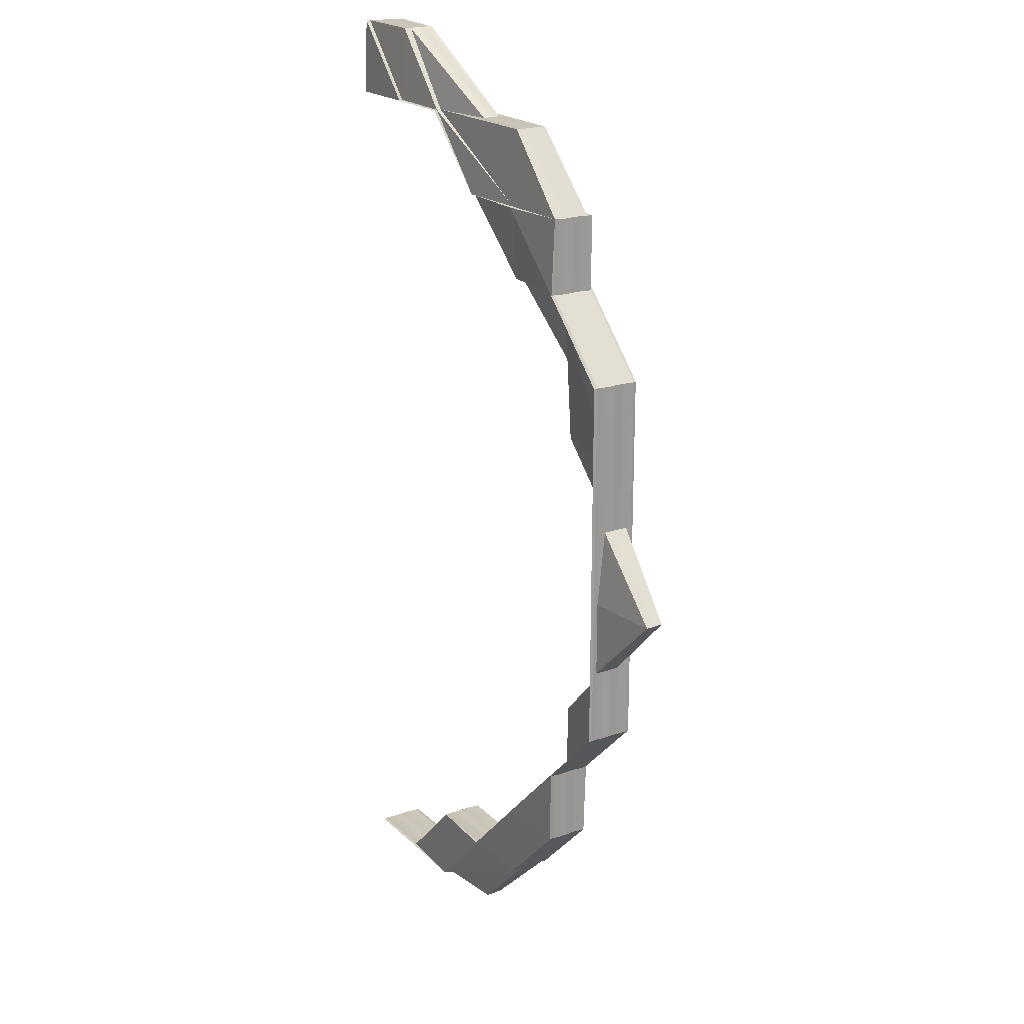
<metadata>
{"format":"obj","ext":"obj","renderer":"f3d","projection":"perspective","resolution":1024,"background":"white","views":[{"elev":20.4,"azim":58.0,"up":"+Y"}]}
</metadata>
<code>
o 4552
v 2163 1862 14.7
v 2163 1862 14.7
v 2163 1862 14.69
v 2163 1862 14.69
v 2163 1862 14.69
v 2163 1862 14.69
v 2163 1862 14.69
v 2163 1862 14.69
v 2163 1862 14.69
v 2163 1862 14.69
v 2163 1862 14.69
v 2163 1862 14.69
v 2163 1862 14.69
v 2163 1862 14.7
v 2163 1862 14.69
v 2163 1862 14.69
v 2163 1862 14.69
v 2163 1862 14.69
v 2163 1862 14.69
v 2163 1862 14.69
v 2163 1862 14.69
v 2163 1862 14.69
v 2163 1862 14.69
v 2163 1862 14.69
v 2163 1862 14.69
v 2163 1862 14.69
v 2163 1862 14.69
v 2163 1862 14.69
v 2163 1862 14.69
v 2163 1862 14.69
v 2163 1862 14.69
v 2163 1862 14.69
v 2163 1862 14.69
v 2163 1862 14.69
v 2163 1862 14.69
v 2163 1862 14.69
v 2163 1862 14.69
v 2163 1862 14.69
v 2163 1862 14.69
v 2163 1862 14.69
v 2163 1862 14.69
v 2163 1862 14.69
v 2163 1862 14.7
v 2163 1862 14.69
v 2163 1862 14.69
v 2163 1862 14.69
v 2163 1862 14.7
v 2163 1862 14.7
v 2163 1862 14.7
v 2163 1862 14.7
v 2163 1862 14.7
v 2163 1862 14.7
v 2163 1862 14.7
v 2163 1862 14.69
v 2163 1862 14.7
v 2163 1862 14.69
v 2163 1862 14.7
v 2163 1862 14.69
v 2163 1862 14.69
v 2163 1862 14.7
v 2163 1862 14.69
v 2163 1862 14.69
v 2163 1862 14.69
v 2163 1862 14.69
v 2163 1862 14.69
v 2163 1862 14.69
v 2163 1862 14.69
v 2163 1862 14.69
v 2163 1862 14.69
v 2163 1862 14.69
v 2163 1862 14.69
v 2163 1862 14.69
v 2163 1862 14.69
v 2163 1862 14.69
v 2163 1862 14.69
v 2163 1862 14.69
v 2163 1862 14.69
v 2163 1862 14.69
v 2163 1862 14.69
v 2163 1862 14.69
v 2163 1862 14.69
v 2163 1862 14.69
v 2163 1862 14.69
v 2163 1862 14.69
v 2163 1862 14.69
v 2163 1862 14.69
v 2163 1862 14.69
v 2163 1862 14.69
v 2163 1862 14.69
v 2163 1862 14.69
v 2163 1862 14.69
v 2163 1862 14.69
v 2163 1862 14.69
v 2163 1862 14.69
v 2163 1862 14.69
v 2163 1862 14.69
v 2163 1862 14.69
v 2163 1862 14.69
v 2163 1862 14.69
v 2163 1862 14.69
v 2163 1862 14.69
v 2163 1862 14.69
v 2163 1862 14.69
v 2163 1862 14.69
v 2163 1862 14.69
v 2163 1862 14.69
v 2163 1862 14.7
v 2163 1862 14.7
v 2163 1862 14.69
v 2163 1862 14.69
v 2163 1862 14.69
v 2163 1862 14.69
v 2163 1862 14.69
v 2163 1862 14.69
v 2163 1862 14.69
v 2163 1862 14.69
v 2163 1862 14.69
v 2163 1862 14.69
v 2163 1862 14.69
v 2163 1862 14.7
v 2163 1862 14.69
v 2163 1862 14.69
v 2163 1862 14.69
v 2163 1862 14.69
v 2163 1862 14.69
v 2163 1862 14.69
v 2163 1862 14.69
v 2163 1862 14.7
v 2163 1862 14.69
v 2163 1862 14.69
v 2163 1862 14.69
v 2163 1862 14.7
v 2163 1862 14.7
v 2163 1862 14.7
v 2163 1862 14.7
v 2163 1862 14.7
v 2163 1862 14.7
v 2163 1862 14.69
v 2163 1862 14.69
v 2163 1862 14.69
v 2163 1862 14.69
v 2163 1862 14.7
v 2163 1862 14.7
v 2163 1862 14.69
v 2163 1862 14.7
v 2163 1862 14.7
v 2163 1862 14.7
v 2163 1862 14.7
v 2163 1862 14.7
v 2163 1862 14.7
v 2163 1862 14.7
v 2163 1862 14.7
v 2163 1862 14.7
v 2163 1862 14.7
v 2163 1862 14.7
v 2163 1862 14.7
v 2163 1862 14.7
v 2163 1862 14.7
v 2163 1862 14.7
v 2163 1862 14.7
v 2163 1862 14.7
v 2163 1862 14.7
v 2163 1862 14.7
v 2163 1862 14.7
v 2163 1862 14.7
v 2163 1862 14.7
v 2163 1862 14.7
v 2163 1862 14.7
v 2163 1862 14.7
v 2163 1862 14.7
v 2163 1862 14.7
v 2163 1862 14.7
v 2163 1862 14.7
v 2163 1862 14.7
v 2163 1862 14.7
v 2163 1862 14.7
v 2163 1862 14.7
v 2163 1862 14.7
v 2163 1862 14.7
v 2163 1862 14.7
v 2163 1862 14.7
v 2163 1862 14.7
v 2163 1862 14.7
v 2163 1862 14.7
v 2163 1862 14.7
v 2163 1862 14.7
v 2163 1862 14.7
v 2163 1862 14.7
v 2163 1862 14.7
v 2163 1862 14.7
v 2163 1862 14.7
v 2163 1862 14.7
v 2163 1862 14.7
v 2163 1862 14.7
v 2163 1862 14.69
v 2163 1862 14.69
v 2163 1862 14.69
v 2163 1862 14.69
v 2163 1862 14.69
v 2163 1862 14.7
v 2163 1862 14.69
v 2163 1862 14.7
v 2163 1862 14.7
v 2163 1862 14.69
v 2163 1862 14.69
v 2163 1862 14.7
v 2163 1862 14.7
v 2163 1862 14.7
v 2163 1862 14.7
v 2163 1862 14.7
v 2163 1862 14.7
v 2163 1862 14.7
v 2163 1862 14.7
v 2163 1862 14.7
v 2163 1862 14.7
v 2163 1862 14.7
v 2163 1862 14.7
v 2163 1862 14.7
v 2163 1862 14.7
v 2163 1862 14.7
v 2163 1862 14.7
v 2163 1862 14.7
v 2163 1862 14.7
v 2163 1862 14.7
v 2163 1862 14.7
v 2163 1862 14.7
v 2163 1862 14.7
v 2163 1862 14.7
v 2163 1862 14.7
v 2163 1862 14.7
v 2163 1862 14.7
v 2163 1862 14.7
v 2163 1862 14.7
v 2163 1862 14.7
v 2163 1862 14.7
v 2163 1862 14.7
v 2163 1862 14.7
v 2163 1862 14.7
v 2163 1862 14.7
v 2163 1862 14.7
v 2163 1862 14.7
v 2163 1862 14.7
v 2163 1862 14.7
v 2163 1862 14.7
v 2163 1862 14.7
v 2163 1862 14.7
v 2163 1862 14.7
v 2163 1862 14.7
v 2163 1862 14.7
v 2163 1862 14.7
v 2163 1862 14.7
v 2163 1862 14.7
v 2163 1862 14.7
v 2163 1862 14.7
v 2163 1862 14.7
v 2163 1862 14.7
v 2163 1862 14.7
v 2163 1862 14.7
v 2163 1862 14.7
v 2163 1862 14.7
v 2163 1862 14.7
v 2163 1862 14.7
v 2163 1862 14.7
v 2163 1862 14.7
v 2163 1862 14.7
v 2163 1862 14.69
v 2163 1862 14.7
v 2163 1862 14.7
v 2163 1862 14.69
v 2163 1862 14.69
v 2163 1862 14.69
v 2163 1862 14.69
v 2163 1862 14.7
v 2163 1862 14.7
v 2163 1862 14.7
v 2163 1862 14.69
v 2163 1862 14.7
v 2163 1862 14.7
v 2163 1862 14.7
v 2163 1862 14.7
v 2163 1862 14.7
v 2163 1862 14.7
v 2163 1862 14.7
v 2163 1862 14.7
v 2163 1862 14.7
v 2163 1862 14.7
v 2163 1862 14.7
v 2163 1862 14.7
v 2163 1862 14.7
v 2163 1862 14.7
v 2163 1862 14.7
v 2163 1862 14.7
v 2163 1862 14.7
v 2163 1862 14.7
v 2163 1862 14.7
v 2163 1862 14.7
v 2163 1862 14.7
v 2163 1862 14.7
v 2163 1862 14.69
v 2163 1862 14.69
v 2163 1862 14.69
v 2163 1862 14.69
v 2163 1862 14.69
v 2163 1862 14.69
v 2163 1862 14.69
v 2163 1862 14.69
v 2163 1862 14.69
v 2163 1862 14.69
v 2163 1862 14.69
v 2163 1862 14.69
v 2163 1862 14.69
v 2163 1862 14.69
v 2163 1862 14.69
v 2163 1862 14.69
v 2163 1862 14.69
v 2163 1862 14.7
v 2163 1862 14.7
v 2163 1862 14.7
v 2163 1862 14.7
v 2163 1862 14.7
v 2163 1862 14.7
v 2163 1862 14.7
v 2163 1862 14.7
v 2163 1862 14.7
v 2163 1862 14.7
v 2163 1862 14.7
v 2163 1862 14.7
v 2163 1862 14.7
v 2163 1862 14.7
v 2163 1862 14.7
v 2163 1862 14.7
v 2163 1862 14.7
v 2163 1862 14.7
v 2163 1862 14.7
v 2163 1862 14.7
v 2163 1862 14.7
v 2163 1862 14.7
v 2163 1862 14.7
v 2163 1862 14.7
v 2163 1862 14.7
v 2163 1862 14.7
v 2163 1862 14.7
v 2163 1862 14.7
v 2163 1862 14.69
v 2163 1862 14.69
v 2163 1862 14.69
v 2163 1862 14.69
v 2163 1862 14.69
v 2163 1862 14.7
v 2163 1862 14.7
v 2163 1862 14.7
v 2163 1862 14.7
v 2163 1862 14.7
v 2163 1862 14.7
v 2163 1862 14.7
v 2163 1862 14.7
v 2163 1862 14.7
v 2163 1862 14.7
v 2163 1862 14.7
v 2163 1862 14.7
v 2163 1862 14.69
v 2163 1862 14.7
v 2163 1862 14.69
v 2163 1862 14.7
v 2163 1862 14.7
v 2163 1862 14.69
v 2163 1862 14.69
v 2163 1862 14.69
v 2163 1862 14.69
v 2163 1862 14.69
v 2163 1862 14.69
v 2163 1862 14.69
v 2163 1862 14.69
v 2163 1862 14.69
v 2163 1862 14.69
v 2163 1862 14.7
v 2163 1862 14.7
v 2163 1862 14.7
v 2163 1862 14.7
v 2163 1862 14.7
v 2163 1862 14.7
v 2163 1862 14.7
v 2163 1862 14.7
v 2163 1862 14.7
v 2163 1862 14.7
v 2163 1862 14.7
v 2163 1862 14.7
v 2163 1862 14.69
v 2163 1862 14.69
v 2163 1862 14.69
v 2163 1862 14.69
v 2163 1862 14.69
v 2163 1862 14.69
v 2163 1862 14.69
v 2163 1862 14.69
v 2163 1862 14.69
v 2163 1862 14.69
v 2163 1862 14.69
v 2163 1862 14.69
v 2163 1862 14.69
v 2163 1862 14.69
v 2163 1862 14.69
v 2163 1862 14.69
v 2163 1862 14.69
v 2163 1862 14.69
v 2163 1862 14.7
v 2163 1862 14.69
v 2163 1862 14.7
v 2163 1862 14.69
v 2163 1862 14.69
v 2163 1862 14.69
v 2163 1862 14.69
v 2163 1862 14.69
v 2163 1862 14.69
v 2163 1862 14.69
v 2163 1862 14.69
v 2163 1862 14.69
v 2163 1862 14.69
v 2163 1862 14.69
v 2163 1862 14.69
v 2163 1862 14.69
v 2163 1862 14.69
v 2163 1862 14.69
v 2163 1862 14.69
v 2163 1862 14.7
v 2163 1862 14.69
v 2163 1862 14.69
v 2163 1862 14.69
v 2163 1862 14.7
v 2163 1862 14.69
v 2163 1862 14.7
v 2163 1862 14.7
v 2163 1862 14.7
v 2163 1862 14.7
v 2163 1862 14.7
v 2163 1862 14.7
v 2163 1862 14.7
v 2163 1862 14.7
v 2163 1862 14.7
v 2163 1862 14.7
v 2163 1862 14.7
v 2163 1862 14.69
v 2163 1862 14.7
v 2163 1862 14.69
v 2163 1862 14.7
v 2163 1862 14.7
v 2163 1862 14.7
v 2163 1862 14.7
v 2163 1862 14.7
v 2163 1862 14.7
v 2163 1862 14.7
v 2163 1862 14.7
v 2163 1862 14.7
v 2163 1862 14.69
v 2163 1862 14.69
v 2163 1862 14.69
v 2163 1862 14.69
v 2163 1862 14.69
v 2163 1862 14.69
v 2163 1862 14.7
v 2163 1862 14.7
v 2163 1862 14.7
v 2163 1862 14.7
v 2163 1862 14.7
v 2163 1862 14.7
v 2163 1862 14.7
v 2163 1862 14.7
v 2163 1862 14.7
v 2163 1862 14.7
v 2163 1862 14.7
v 2163 1862 14.7
v 2163 1862 14.7
v 2163 1862 14.7
v 2163 1862 14.69
v 2163 1862 14.7
v 2163 1862 14.7
v 2163 1862 14.7
v 2163 1862 14.7
v 2163 1862 14.7
v 2163 1862 14.7
v 2163 1862 14.7
v 2163 1862 14.7
v 2163 1862 14.7
v 2163 1862 14.7
v 2163 1862 14.7
v 2163 1862 14.7
v 2163 1862 14.69
v 2163 1862 14.69
v 2163 1862 14.69
v 2163 1862 14.69
v 2163 1862 14.69
v 2163 1862 14.69
v 2163 1862 14.69
v 2163 1862 14.69
v 2163 1862 14.69
v 2163 1862 14.69
v 2163 1862 14.7
v 2163 1862 14.7
v 2163 1862 14.69
v 2163 1862 14.69
v 2163 1862 14.7
v 2163 1862 14.7
v 2163 1862 14.7
v 2163 1862 14.7
v 2163 1862 14.7
v 2163 1862 14.7
v 2163 1862 14.7
v 2163 1862 14.7
v 2163 1862 14.7
v 2163 1862 14.7
v 2163 1862 14.7
v 2163 1862 14.7
v 2163 1862 14.7
v 2163 1862 14.7
v 2163 1862 14.7
v 2163 1862 14.7
v 2163 1862 14.7
v 2163 1862 14.7
v 2163 1862 14.7
v 2163 1862 14.7
v 2163 1862 14.7
v 2163 1862 14.7
v 2163 1862 14.7
v 2163 1862 14.7
v 2163 1862 14.7
v 2163 1862 14.7
v 2163 1862 14.7
v 2163 1862 14.69
v 2163 1862 14.7
v 2163 1862 14.7
v 2163 1862 14.7
v 2163 1862 14.7
v 2163 1862 14.7
v 2163 1862 14.7
v 2163 1862 14.7
v 2163 1862 14.7
v 2163 1862 14.7
v 2163 1862 14.7
v 2163 1862 14.7
v 2163 1862 14.7
v 2163 1862 14.7
v 2163 1862 14.7
v 2163 1862 14.7
v 2163 1862 14.7
v 2163 1862 14.7
v 2163 1862 14.7
v 2163 1862 14.7
v 2163 1862 14.7
v 2163 1862 14.7
v 2163 1862 14.7
v 2163 1862 14.7
v 2163 1862 14.7
v 2163 1862 14.7
v 2163 1862 14.7
v 2163 1862 14.7
v 2163 1862 14.7
v 2163 1862 14.7
v 2163 1862 14.7
v 2163 1862 14.7
v 2163 1862 14.7
v 2163 1862 14.7
v 2163 1862 14.7
v 2163 1862 14.7
v 2163 1862 14.7
v 2163 1862 14.7
v 2163 1862 14.7
v 2163 1862 14.7
v 2163 1862 14.7
v 2163 1862 14.7
v 2163 1862 14.69
v 2163 1862 14.69
v 2163 1862 14.69
v 2163 1862 14.69
v 2163 1862 14.69
v 2163 1862 14.69
v 2163 1862 14.69
v 2163 1862 14.69
v 2163 1862 14.69
v 2163 1862 14.69
v 2163 1862 14.69
v 2163 1862 14.69
v 2163 1862 14.69
v 2163 1862 14.69
v 2163 1862 14.69
v 2163 1862 14.69
v 2163 1862 14.69
v 2163 1862 14.69
v 2163 1862 14.69
v 2163 1862 14.69
v 2163 1862 14.69
v 2163 1862 14.69
v 2163 1862 14.69
v 2163 1862 14.69
v 2163 1862 14.69
v 2163 1862 14.69
v 2163 1862 14.69
v 2163 1862 14.69
v 2163 1862 14.69
v 2163 1862 14.69
v 2163 1862 14.69
v 2163 1862 14.69
v 2163 1862 14.69
v 2163 1862 14.69
v 2163 1862 14.69
v 2163 1862 14.69
v 2163 1862 14.69
v 2163 1862 14.69
v 2163 1862 14.69
v 2163 1862 14.69
v 2163 1862 14.69
v 2163 1862 14.69
v 2163 1862 14.69
v 2163 1862 14.69
v 2163 1862 14.69
v 2163 1862 14.69
v 2163 1862 14.69
v 2163 1862 14.69
v 2163 1862 14.69
v 2163 1862 14.69
v 2163 1862 14.69
v 2163 1862 14.69
v 2163 1862 14.69
v 2163 1862 14.69
v 2163 1862 14.69
v 2163 1862 14.69
v 2163 1862 14.69
v 2163 1862 14.69
v 2163 1862 14.69
v 2163 1862 14.69
v 2163 1862 14.69
v 2163 1862 14.69
v 2163 1862 14.69
v 2163 1862 14.69
v 2163 1862 14.69
v 2163 1862 14.69
v 2163 1862 14.7
v 2163 1862 14.7
v 2163 1862 14.7
v 2163 1862 14.7
v 2163 1862 14.7
v 2163 1862 14.7
v 2163 1862 14.7
v 2163 1862 14.7
v 2163 1862 14.7
v 2163 1862 14.7
v 2163 1862 14.7
v 2163 1862 14.7
v 2163 1862 14.7
v 2163 1862 14.7
v 2163 1862 14.7
v 2163 1862 14.7
v 2163 1862 14.7
v 2163 1862 14.7
v 2163 1862 14.7
v 2163 1862 14.7
v 2163 1862 14.7
v 2163 1862 14.7
v 2163 1862 14.7
v 2163 1862 14.7
v 2163 1862 14.7
v 2163 1862 14.7
v 2163 1862 14.7
v 2163 1862 14.7
v 2163 1862 14.7
v 2163 1862 14.7
v 2163 1862 14.7
v 2163 1862 14.7
v 2163 1862 14.7
v 2163 1862 14.69
v 2163 1862 14.69
v 2163 1862 14.69
v 2163 1862 14.69
v 2163 1862 14.69
v 2163 1862 14.69
v 2163 1862 14.69
v 2163 1862 14.69
v 2163 1862 14.69
v 2163 1862 14.69
f 1 2 3
f 3 4 5
f 5 6 7
f 4 8 6
f 2 4 9
f 4 10 11
f 10 12 13
f 2 14 4
f 14 15 4
f 16 13 17
f 18 19 17
f 20 21 13
f 22 21 23
f 24 20 25
f 18 26 27
f 26 28 29
f 30 31 16
f 32 33 30
f 26 33 34
f 35 26 34
f 31 34 36
f 37 31 36
f 38 35 37
f 39 38 37
f 36 34 40
f 34 41 40
f 34 42 41
f 40 41 43
f 44 39 43
f 45 44 43
f 46 45 43
f 47 46 43
f 48 47 43
f 49 48 43
f 50 49 43
f 51 50 43
f 41 52 43
f 43 52 53
f 41 54 52
f 42 54 41
f 52 55 53
f 42 56 54
f 53 55 57
f 58 56 42
f 56 59 54
f 54 60 52
f 52 60 55
f 54 59 60
f 61 62 59
f 63 58 64
f 65 66 58
f 67 68 66
f 69 67 58
f 70 69 71
f 71 58 72
f 58 73 74
f 68 75 73
f 76 77 73
f 78 73 79
f 72 80 79
f 81 75 82
f 83 75 84
f 85 86 82
f 87 75 88
f 85 87 89
f 90 84 91
f 90 92 93
f 94 95 90
f 95 96 97
f 85 98 99
f 85 98 100
f 98 101 102
f 98 103 104
f 105 106 100
f 105 107 108
f 106 109 104
f 110 111 105
f 110 111 112
f 113 114 112
f 114 115 116
f 111 115 116
f 117 118 109
f 119 118 109
f 120 117 106
f 119 121 122
f 123 119 124
f 123 119 125
f 106 126 127
f 128 129 126
f 129 130 131
f 132 128 133
f 134 132 135
f 136 133 106
f 137 130 138
f 139 138 140
f 141 131 140
f 135 142 139
f 143 137 142
f 139 144 135
f 145 146 141
f 147 148 145
f 149 143 147
f 137 143 150
f 150 148 151
f 149 152 153
f 149 152 154
f 152 155 156
f 157 158 154
f 152 159 160
f 158 159 160
f 161 150 162
f 163 164 162
f 163 164 165
f 164 166 167
f 164 168 169
f 150 170 169
f 171 168 172
f 173 174 172
f 171 175 176
f 175 177 174
f 143 177 170
f 178 177 170
f 179 178 173
f 179 178 180
f 178 181 182
f 183 184 176
f 184 185 186
f 175 185 186
f 55 187 57
f 57 187 188
f 187 189 188
f 188 189 190
f 187 191 189
f 55 192 187
f 192 191 187
f 60 192 55
f 60 193 192
f 59 193 60
f 192 194 191
f 193 194 192
f 59 195 193
f 196 195 59
f 196 197 195
f 198 197 199
f 195 200 193
f 193 200 194
f 195 201 202
f 200 203 194
f 87 204 195
f 204 87 205
f 194 203 206
f 203 207 206
f 194 206 191
f 208 209 207
f 206 210 211
f 209 212 210
f 213 212 214
f 215 214 216
f 217 206 218
f 206 219 220
f 218 219 221
f 219 222 223
f 224 225 222
f 226 225 227
f 228 229 227
f 226 230 231
f 232 230 233
f 234 225 235
f 236 237 231
f 238 237 239
f 240 239 235
f 236 241 242
f 240 243 244
f 245 241 246
f 247 245 240
f 248 245 249
f 248 250 251
f 247 252 251
f 247 252 253
f 250 254 255
f 252 254 255
f 249 256 257
f 245 258 256
f 259 243 256
f 258 209 260
f 256 261 260
f 256 260 262
f 263 256 262
f 263 262 264
f 262 260 265
f 264 262 14
f 262 265 14
f 14 265 15
f 264 14 2
f 265 266 15
f 260 267 265
f 265 267 266
f 260 268 267
f 269 266 72
f 266 270 42
f 266 271 270
f 267 271 266
f 271 272 80
f 268 273 267
f 267 273 271
f 268 274 273
f 275 274 268
f 273 276 271
f 271 276 205
f 274 136 273
f 273 136 276
f 136 106 276
f 274 277 136
f 278 120 136
f 279 278 274
f 252 279 274
f 280 278 281
f 281 277 282
f 283 279 284
f 285 286 284
f 279 287 288
f 286 287 288
f 278 289 290
f 291 289 290
f 292 291 282
f 292 291 293
f 291 294 295
f 296 150 277
f 296 146 150
f 135 296 161
f 297 298 146
f 299 137 296
f 144 296 133
f 144 300 296
f 301 299 144
f 302 144 126
f 303 301 144
f 304 301 305
f 306 307 305
f 301 308 309
f 307 308 309
f 310 303 139
f 310 303 311
f 312 313 311
f 303 314 315
f 313 314 315
f 316 317 318
f 319 317 320
f 321 316 322
f 321 323 324
f 324 325 326
f 316 327 325
f 322 328 326
f 323 327 328
f 329 327 328
f 234 329 330
f 329 331 264
f 332 264 2
f 332 2 333
f 191 264 332
f 334 191 332
f 334 332 335
f 336 332 1
f 337 338 336
f 339 340 341
f 340 342 343
f 344 345 346
f 347 348 346
f 349 350 351
f 352 353 354
f 352 355 356
f 357 358 356
f 359 360 358
f 361 360 362
f 127 363 276
f 276 363 364
f 363 365 107
f 366 367 365
f 111 368 363
f 368 367 369
f 370 368 371
f 372 373 371
f 368 374 375
f 373 374 375
f 376 377 378
f 379 380 378
f 381 380 382
f 381 383 384
f 385 381 386
f 385 381 387
f 388 389 390
f 388 389 391
f 389 392 393
f 389 394 395
f 396 397 398
f 399 397 131
f 399 400 401
f 402 399 403
f 402 399 404
f 396 405 406
f 407 408 406
f 396 409 410
f 409 411 408
f 409 412 413
f 414 412 413
f 415 414 410
f 415 414 416
f 414 417 418
f 419 420 407
f 419 420 421
f 422 423 421
f 420 411 424
f 425 411 424
f 420 426 427
f 423 426 427
f 298 424 428
f 429 425 298
f 430 405 428
f 431 429 432
f 433 429 298
f 429 434 435
f 436 434 435
f 437 436 432
f 437 436 438
f 436 439 440
f 298 441 442
f 443 298 444
f 445 433 443
f 445 433 446
f 433 447 448
f 449 447 448
f 450 449 446
f 450 449 451
f 449 452 453
f 454 430 444
f 454 430 455
f 456 457 455
f 430 458 459
f 457 458 459
f 460 461 462
f 463 464 462
f 461 465 466
f 464 465 466
f 467 468 469
f 470 471 469
f 472 473 471
f 474 473 475
f 476 477 471
f 478 477 479
f 480 476 481
f 480 476 482
f 483 484 482
f 476 485 486
f 484 485 486
f 487 488 489
f 488 490 491
f 492 490 491
f 493 492 489
f 493 492 494
f 492 495 496
f 497 498 499
f 499 500 497
f 501 502 497
f 497 503 501
f 502 498 441
f 500 503 441
f 502 504 498
f 504 505 498
f 506 504 502
f 507 508 505
f 506 509 510
f 511 506 502
f 511 502 512
f 513 506 511
f 513 514 506
f 515 516 511
f 517 515 518
f 518 511 501
f 501 519 518
f 520 511 521
f 522 523 520
f 503 519 512
f 519 524 521
f 518 524 525
f 503 526 519
f 519 527 524
f 526 527 519
f 528 526 503
f 500 528 503
f 525 529 530
f 524 529 531
f 529 532 533
f 524 534 529
f 527 534 524
f 534 535 529
f 529 535 536
f 535 537 532
f 535 538 537
f 539 540 538
f 541 540 542
f 543 542 544
f 543 544 545
f 546 545 547
f 548 549 547
f 550 539 551
f 514 551 506
f 514 552 551
f 553 550 514
f 554 553 514
f 555 514 556
f 539 557 558
f 557 539 559
f 558 560 561
f 558 561 505
f 557 562 561
f 562 557 563
f 563 560 559
f 563 559 534
f 534 559 535
f 559 564 535
f 559 565 564
f 566 565 567
f 527 563 534
f 568 563 527
f 568 569 563
f 526 568 527
f 570 562 568
f 571 568 526
f 571 572 568
f 528 571 526
f 562 570 573
f 574 570 571
f 561 569 573
f 570 574 575
f 573 572 575
f 561 573 576
f 505 561 576
f 573 575 577
f 576 573 577
f 577 575 578
f 575 579 580
f 577 580 581
f 578 582 583
f 584 585 582
f 586 583 587
f 588 581 587
f 589 584 590
f 591 592 588
f 592 593 594
f 593 595 596
f 590 594 597
f 588 594 598
f 598 599 588
f 599 600 597
f 599 577 600
f 576 577 599
f 601 576 599
f 505 576 601
f 601 599 602
f 498 505 601
f 498 601 603
f 499 601 598
f 598 604 499
f 594 604 602
f 604 500 603
f 594 605 604
f 606 605 594
f 605 607 604
f 604 607 500
f 607 528 500
f 608 609 607
f 607 610 528
f 610 571 528
f 611 610 607
f 610 612 571
f 611 613 610
f 575 612 614
f 614 613 615
f 616 574 610
f 574 616 614
f 617 616 618
f 616 619 620
f 621 620 622
f 623 619 624
f 625 624 626
f 617 627 628
f 627 629 630
f 631 629 630
f 632 631 628
f 632 631 633
f 631 634 635
f 636 634 635
f 637 636 633
f 637 636 638
f 636 639 640
f 641 639 640
f 642 641 638
f 642 641 643
f 644 645 643
f 641 646 647
f 645 646 647
f 648 649 650
f 651 652 653
f 654 655 656
f 654 657 658
f 654 657 659
f 657 660 661
f 657 662 663
f 664 662 663
f 665 664 659
f 665 664 666
f 664 667 668
f 669 667 668
f 670 669 666
f 670 669 671
f 669 672 673
f 674 672 673
f 675 674 671
f 675 674 676
f 674 677 678

</code>
